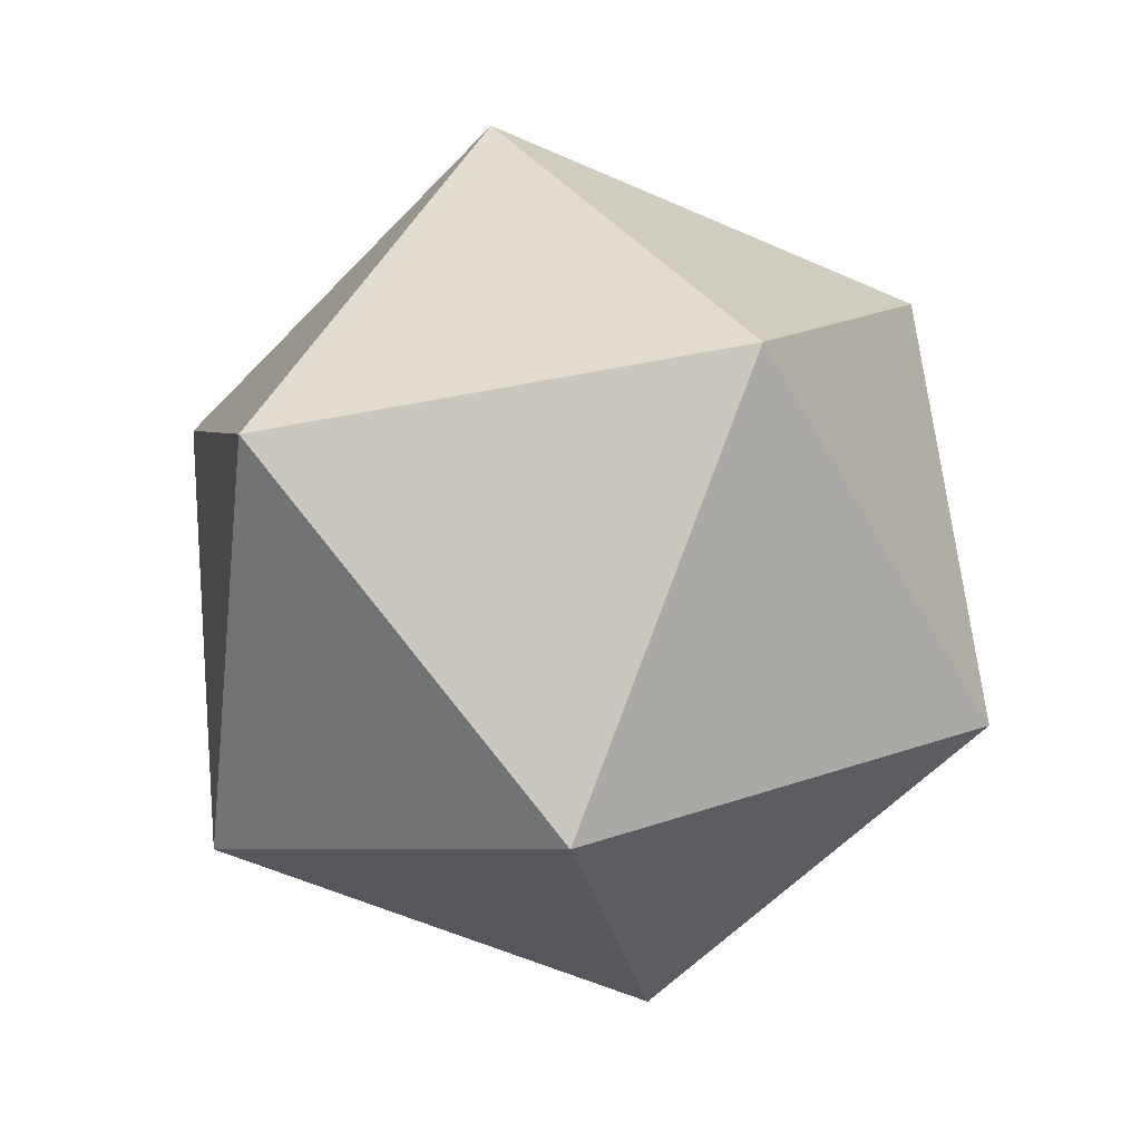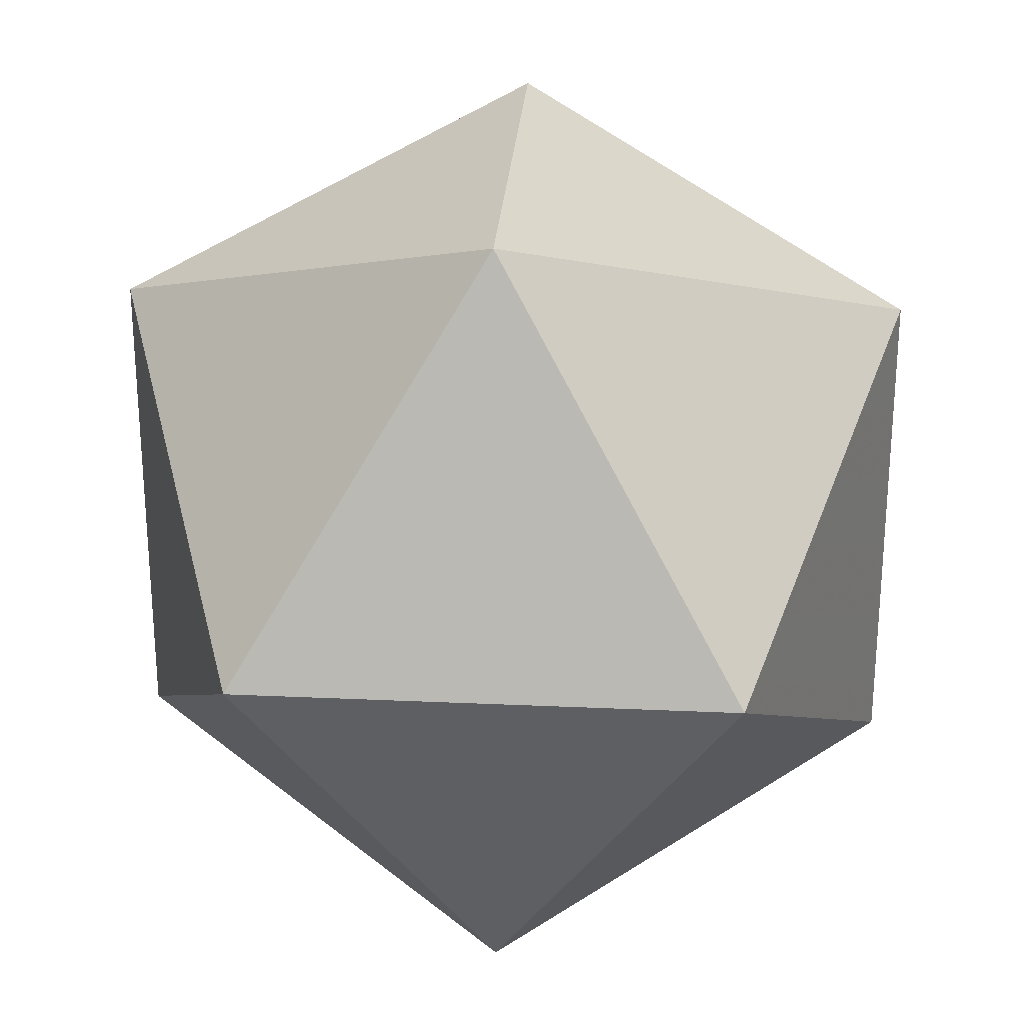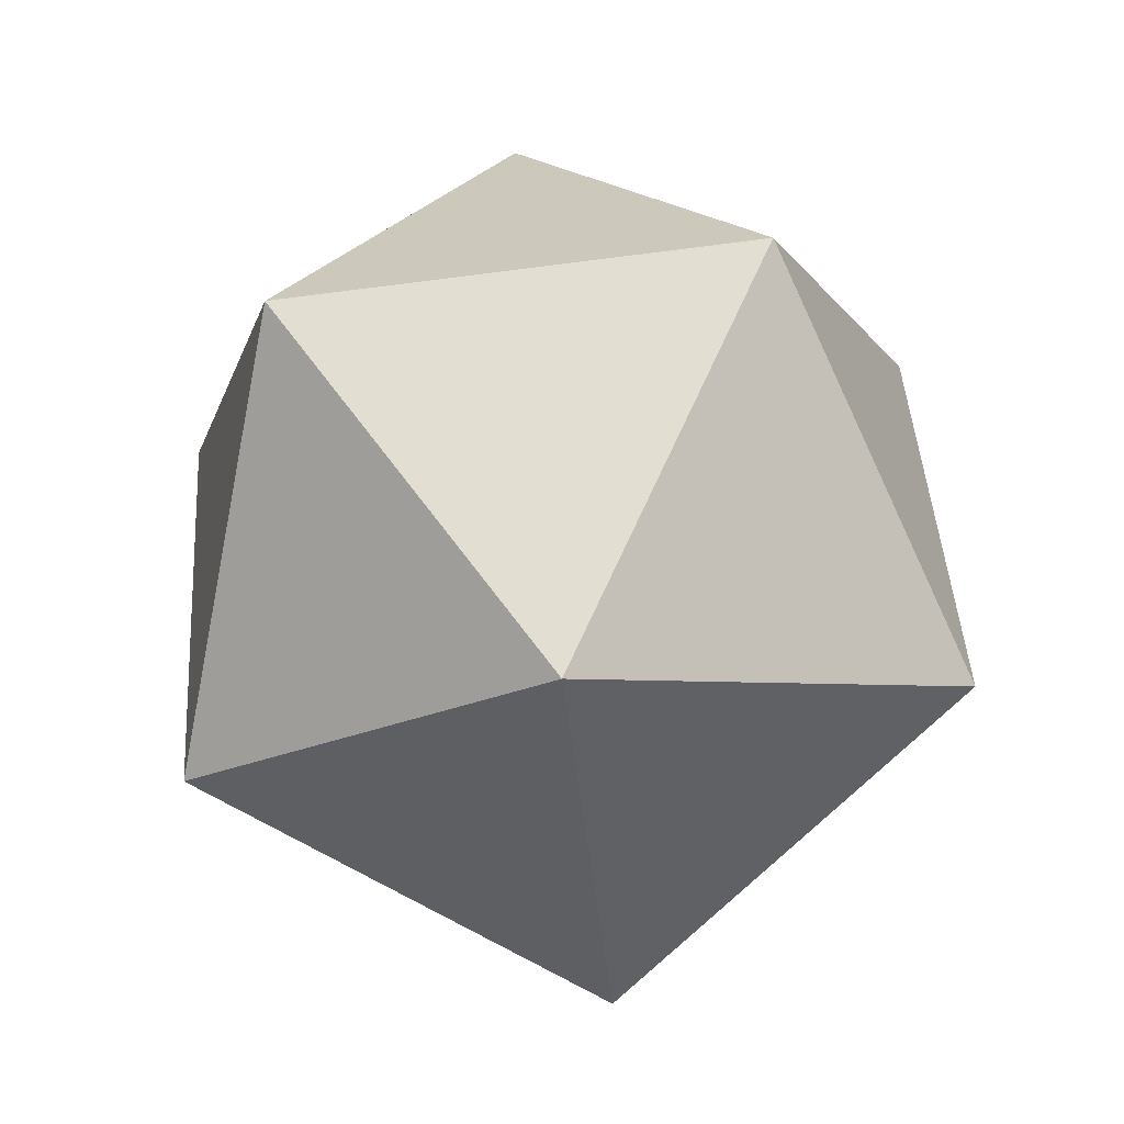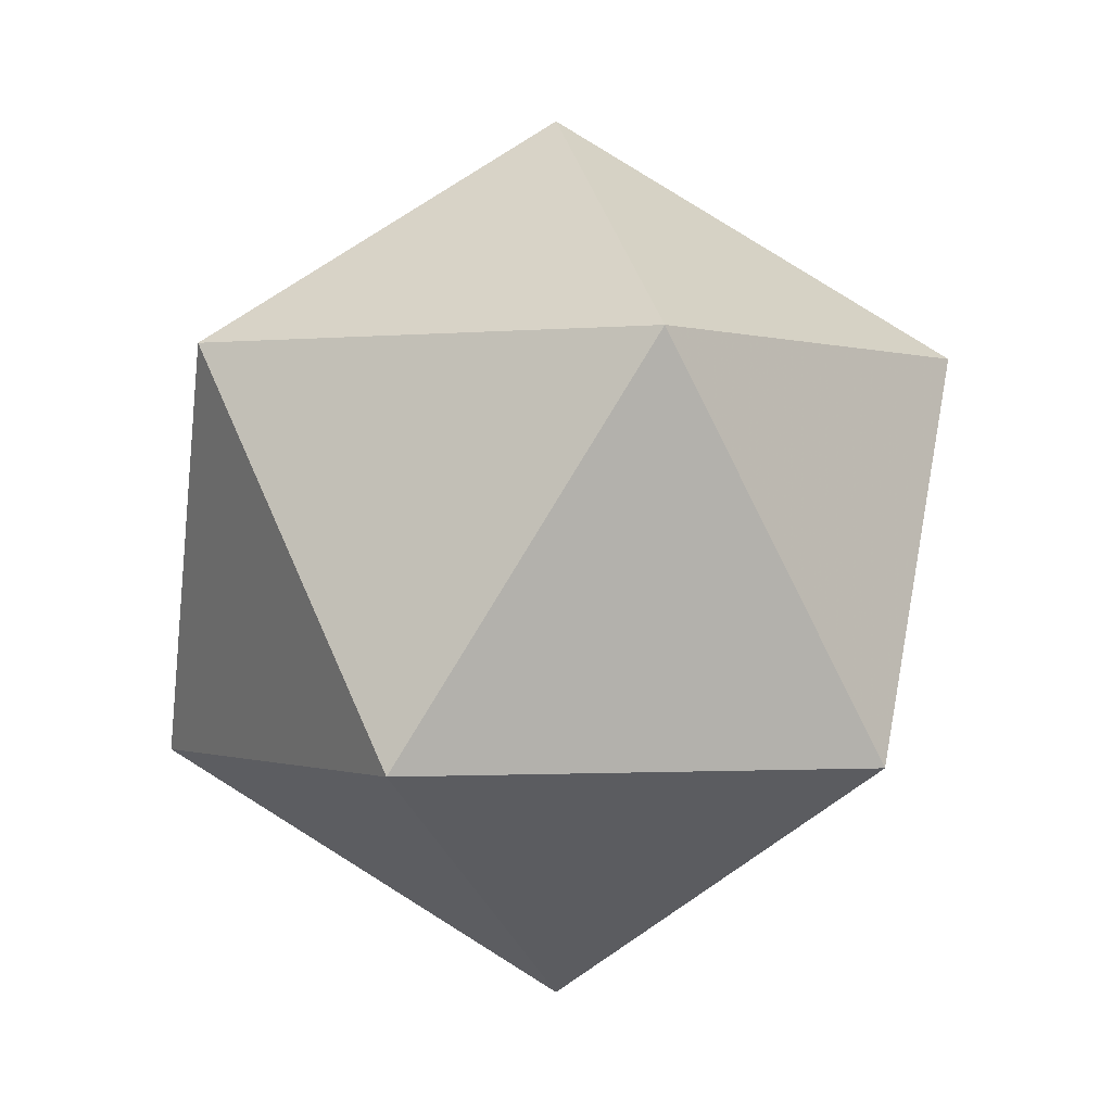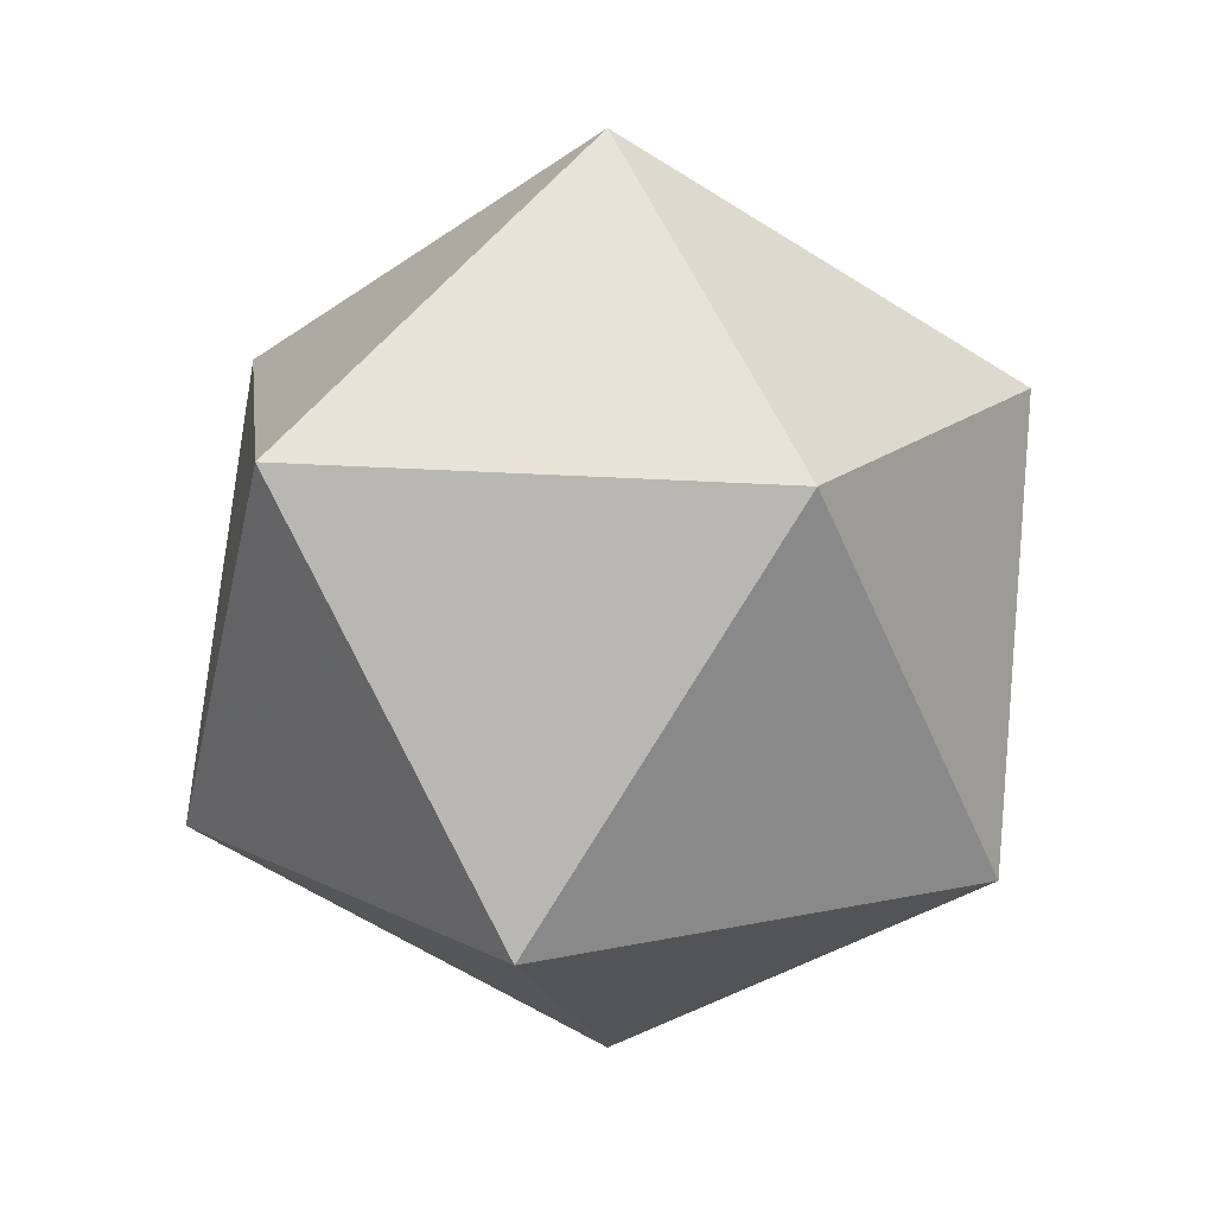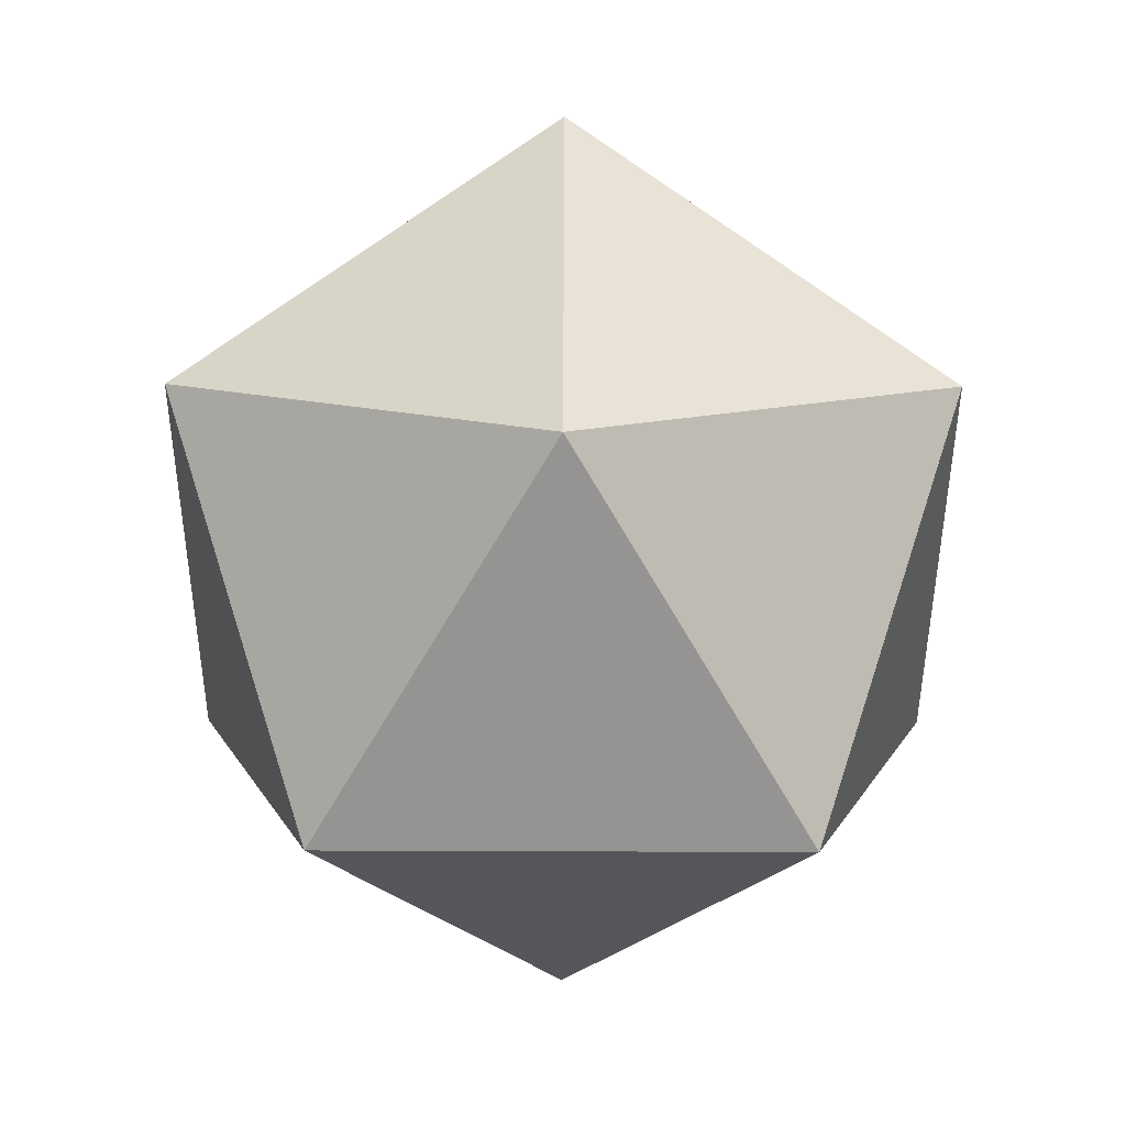
<metadata>
{"format":"obj","ext":"obj","renderer":"f3d","projection":"perspective","resolution":1024,"background":"white","views":[{"elev":-57.4,"azim":-42.7,"up":"+Y"},{"elev":27.0,"azim":152.3,"up":"+Z"},{"elev":-77.1,"azim":25.1,"up":"+Y"},{"elev":-0.6,"azim":76.1,"up":"+Y"},{"elev":15.3,"azim":65.1,"up":"+Y"},{"elev":75.5,"azim":54.2,"up":"+Y"}]}
</metadata>
<code>
v 0 1.902 0
v 1.701 0.8507 0
v 0.5257 0.8507 1.618
v -1.376 0.8507 1
v -1.376 0.8507 -1
v 0.5257 0.8507 -1.618
v -1.701 -0.8507 0
v -0.5257 -0.8507 -1.618
v 1.376 -0.8507 -1
v 1.376 -0.8507 1
v -0.5257 -0.8507 1.618
v 0 -1.902 0
f 1 3 2
f 1 4 3
f 1 5 4
f 1 6 5
f 2 6 1
f 2 9 6
f 2 10 9
f 3 10 2
f 3 11 10
f 4 11 3
f 5 7 4
f 5 8 7
f 6 8 5
f 6 9 8
f 7 11 4
f 7 12 11
f 8 12 7
f 9 12 8
f 10 12 9
f 11 12 10

</code>
